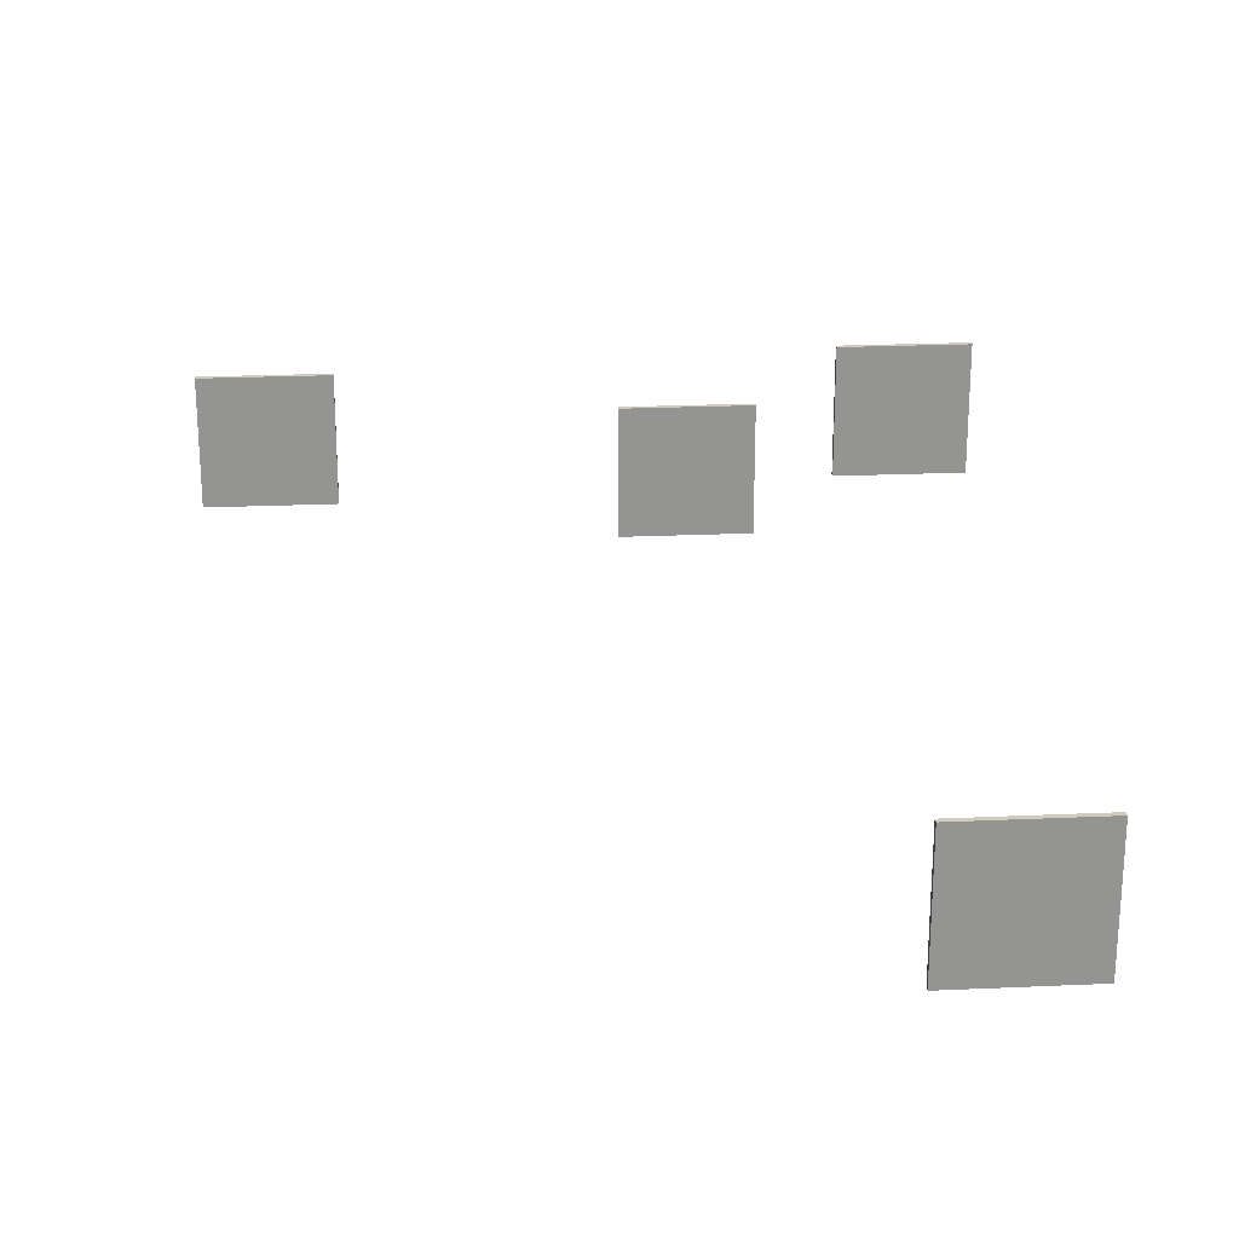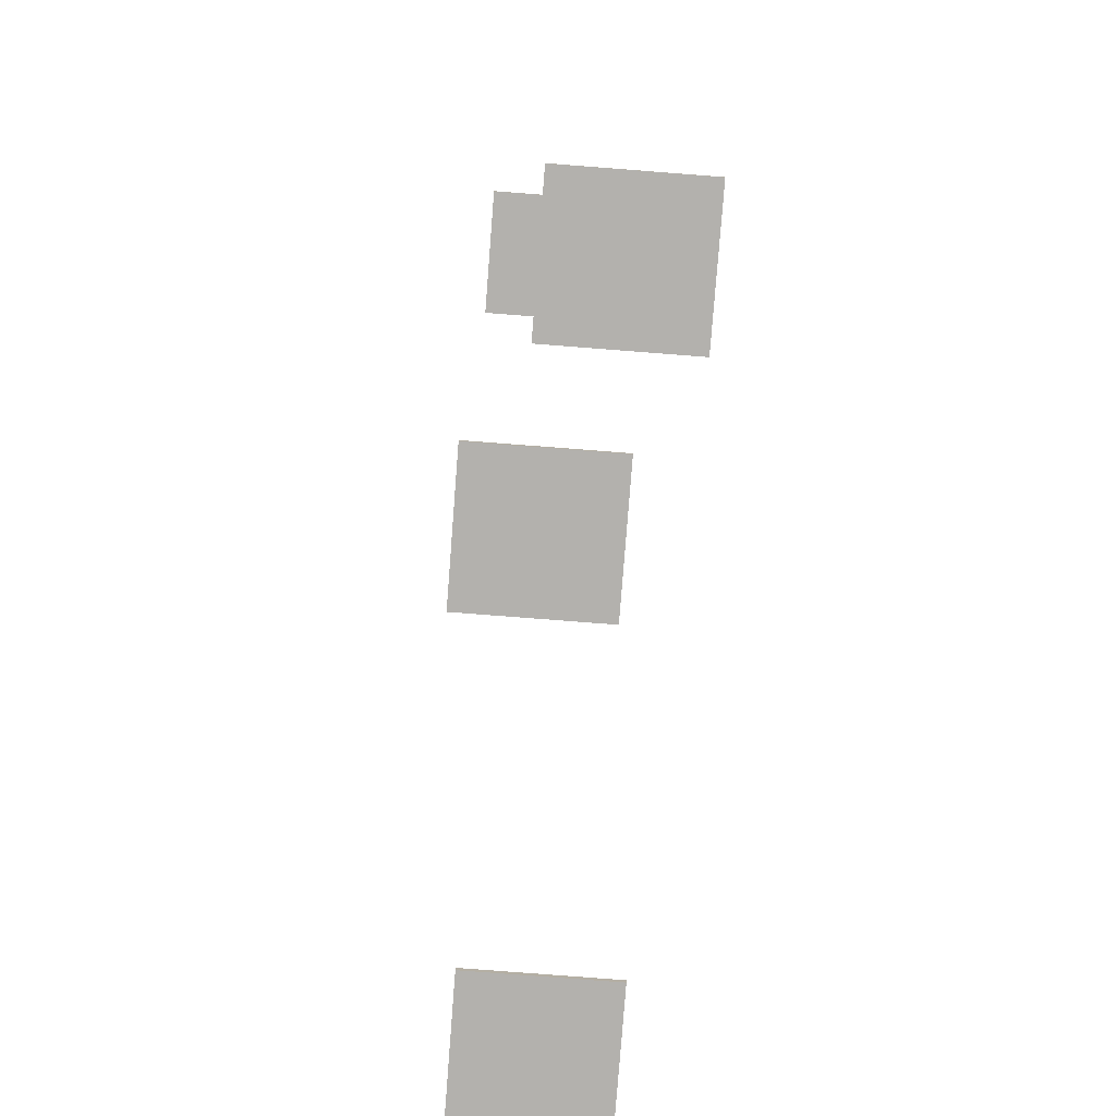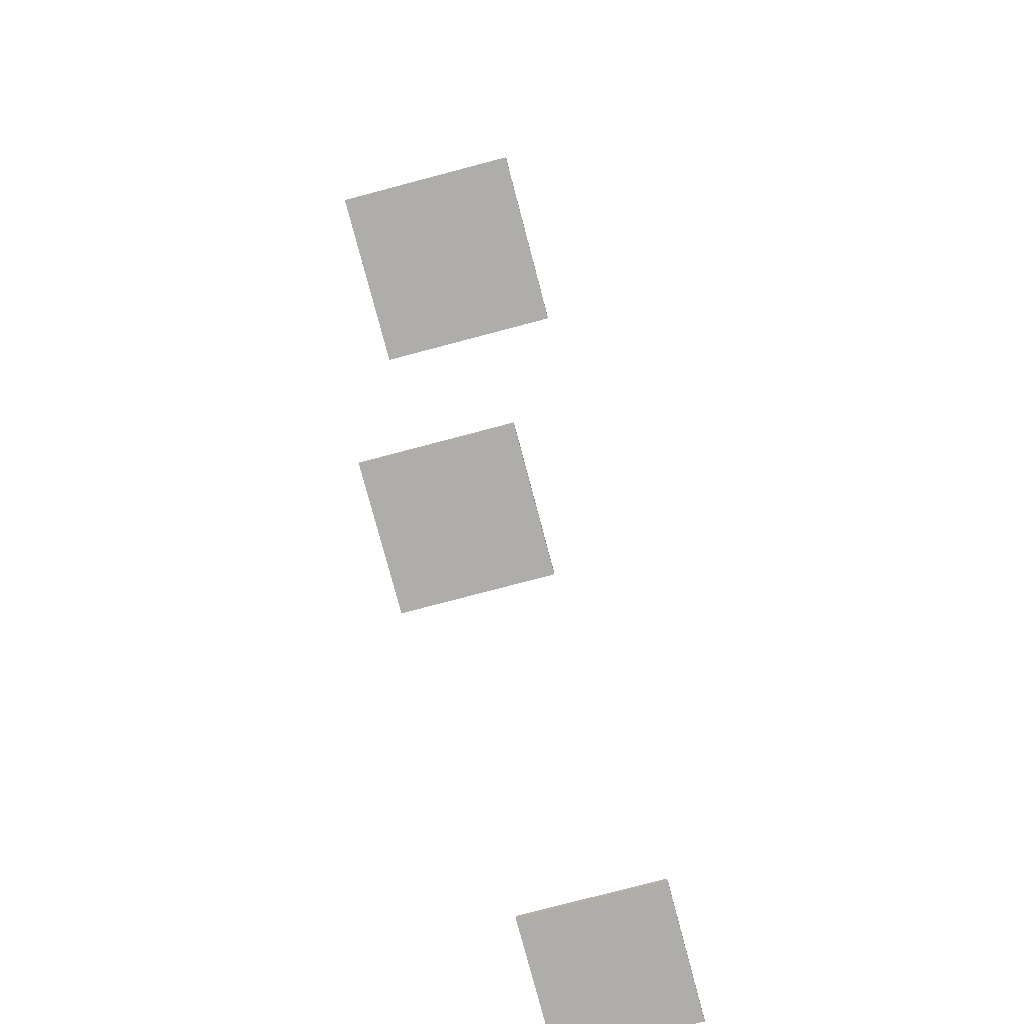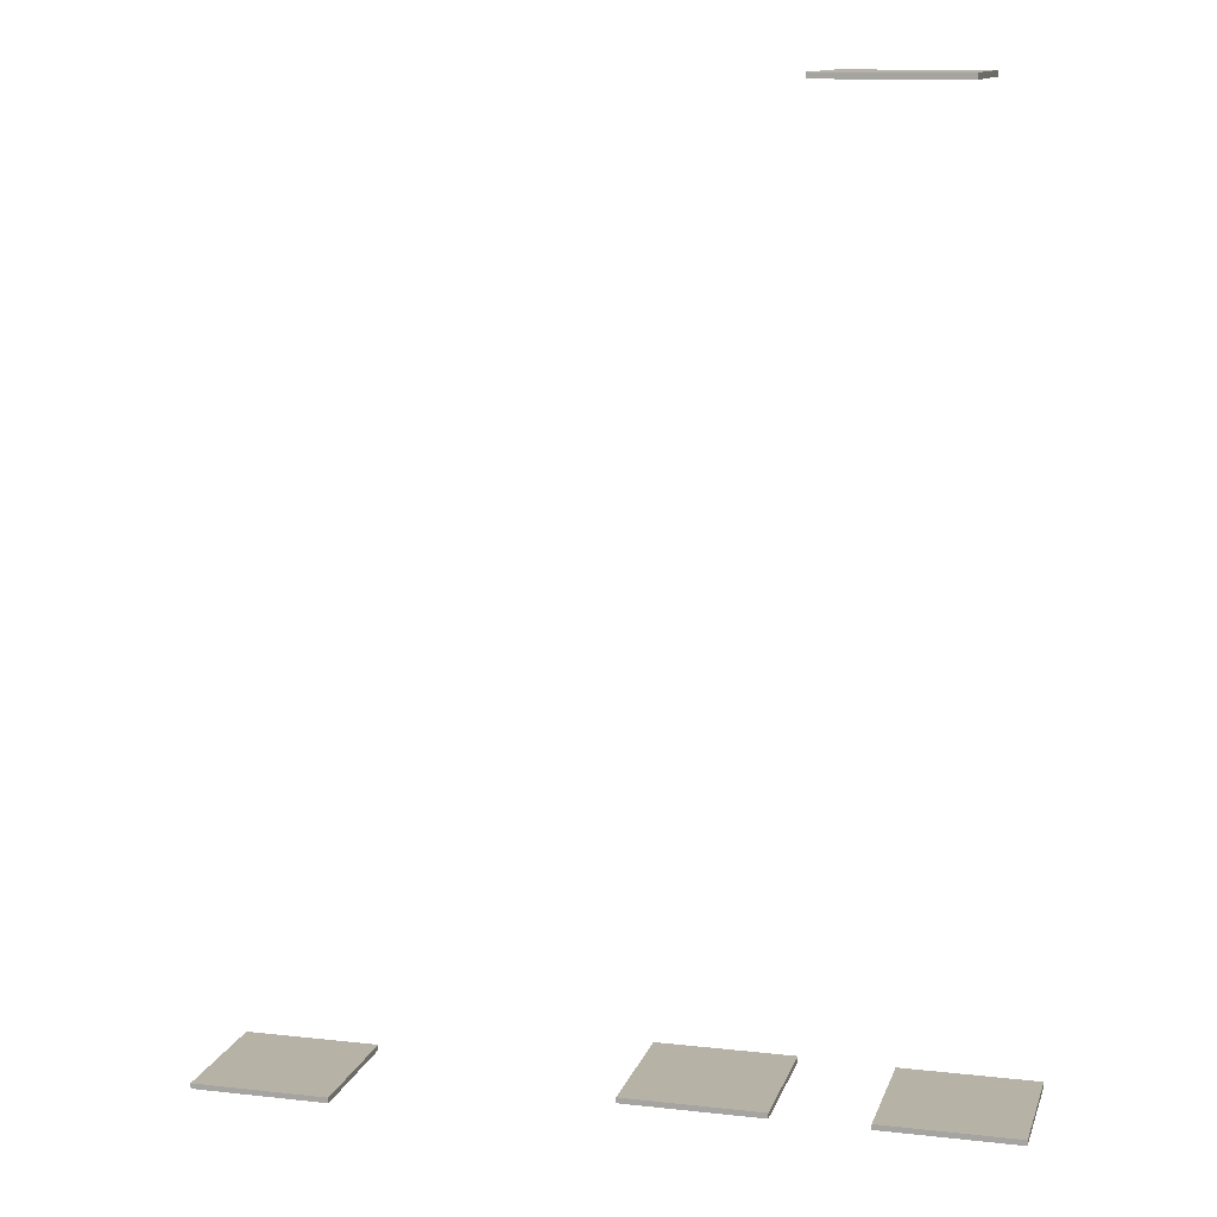
<metadata>
{"format":"obj","ext":"obj","renderer":"f3d","projection":"perspective","resolution":1024,"background":"white","views":[{"elev":23.3,"azim":175.7,"up":"+Z"},{"elev":-79.2,"azim":-94.4,"up":"+Y"},{"elev":-77.2,"azim":-75.2,"up":"+Y"},{"elev":12.2,"azim":-165.2,"up":"+Y"}]}
</metadata>
<code>
o Cuts_Vigor1
v 0.7354 1.481 0.1184
v 0.7354 1.485 0.1184
v 0.7354 1.481 0.01838
v 0.7354 1.485 0.01838
v 0.8354 1.481 0.1184
v 0.8354 1.485 0.1184
v 0.8354 1.481 0.01838
v 0.8354 1.485 0.01838
v 0.6206 2.131 0.1138
v 0.6206 2.135 0.1138
v 0.6206 2.131 0.01378
v 0.6206 2.135 0.01378
v 0.7206 2.131 0.1138
v 0.7206 2.135 0.1138
v 0.7206 2.131 0.01378
v 0.7206 2.135 0.01378
v 0.5749 1.465 0.1558
v 0.5749 1.469 0.1558
v 0.5749 1.465 0.05582
v 0.5749 1.469 0.05582
v 0.6749 1.465 0.1558
v 0.6749 1.469 0.1558
v 0.6749 1.465 0.05582
v 0.6749 1.469 0.05582
v 1.041 1.451 0.1389
v 1.041 1.455 0.1389
v 1.041 1.451 0.03891
v 1.041 1.455 0.03891
v 1.141 1.451 0.1389
v 1.141 1.455 0.1389
v 1.141 1.451 0.03891
v 1.141 1.455 0.03891
f 1 2 4 3
f 3 4 8 7
f 7 8 6 5
f 5 6 2 1
f 3 7 5 1
f 8 4 2 6
f 9 10 12 11
f 11 12 16 15
f 15 16 14 13
f 13 14 10 9
f 11 15 13 9
f 16 12 10 14
f 17 18 20 19
f 19 20 24 23
f 23 24 22 21
f 21 22 18 17
f 19 23 21 17
f 24 20 18 22
f 25 26 28 27
f 27 28 32 31
f 31 32 30 29
f 29 30 26 25
f 27 31 29 25
f 32 28 26 30

</code>
